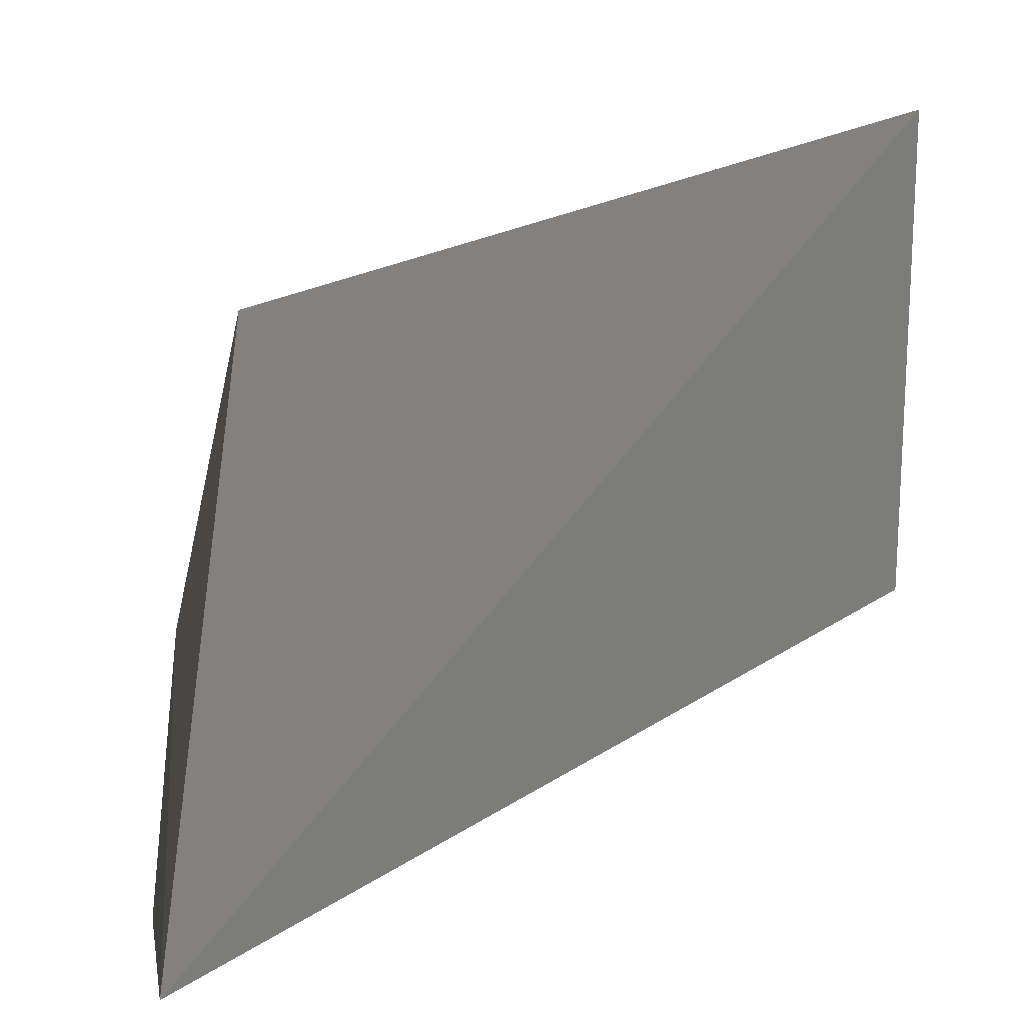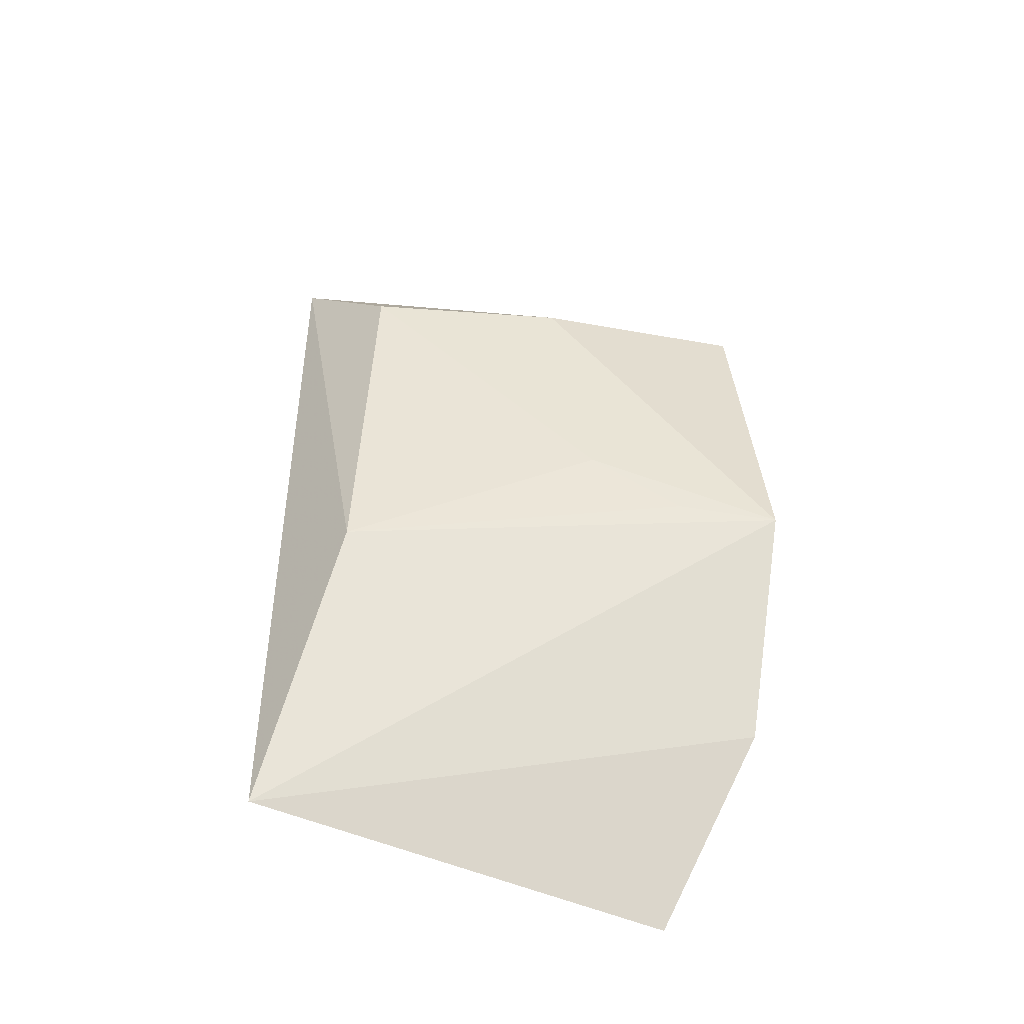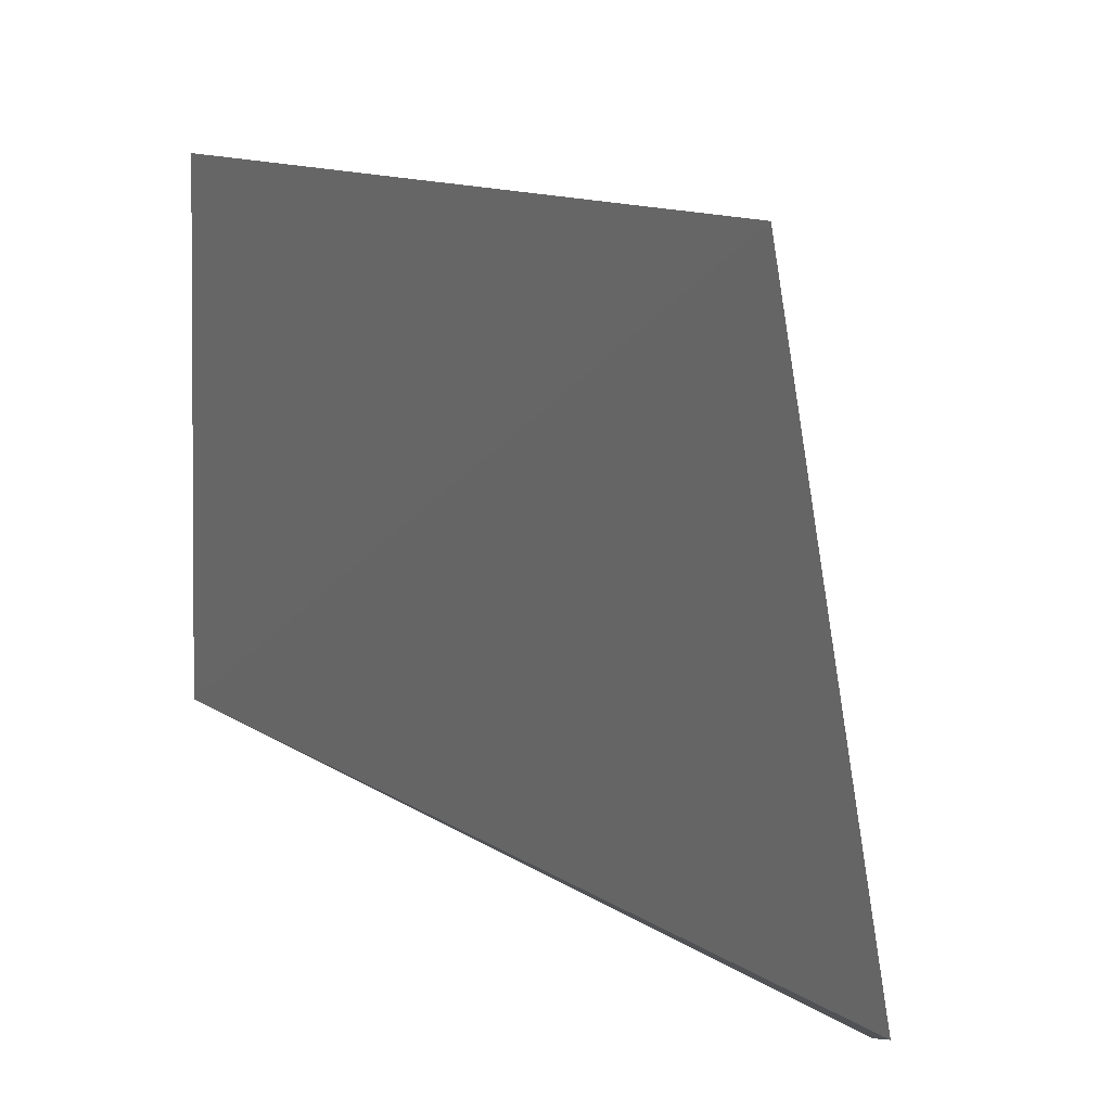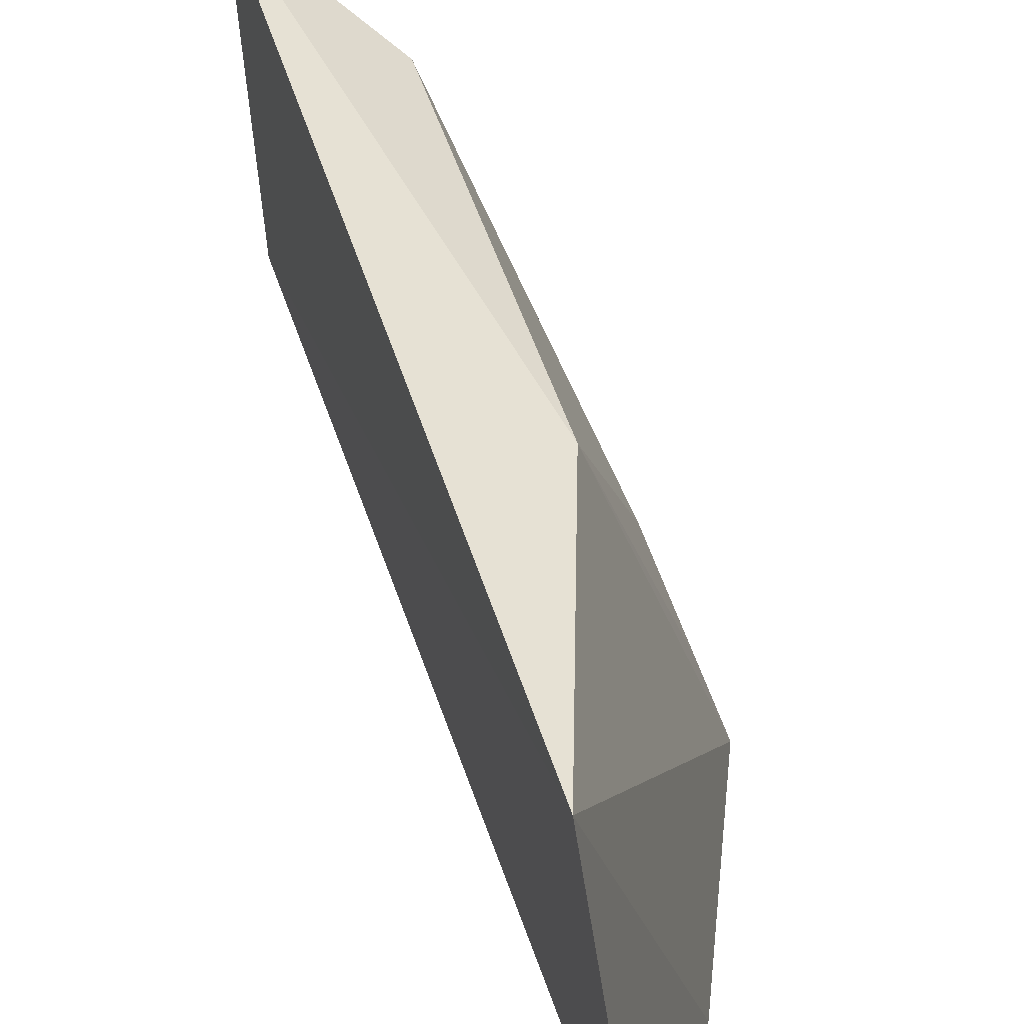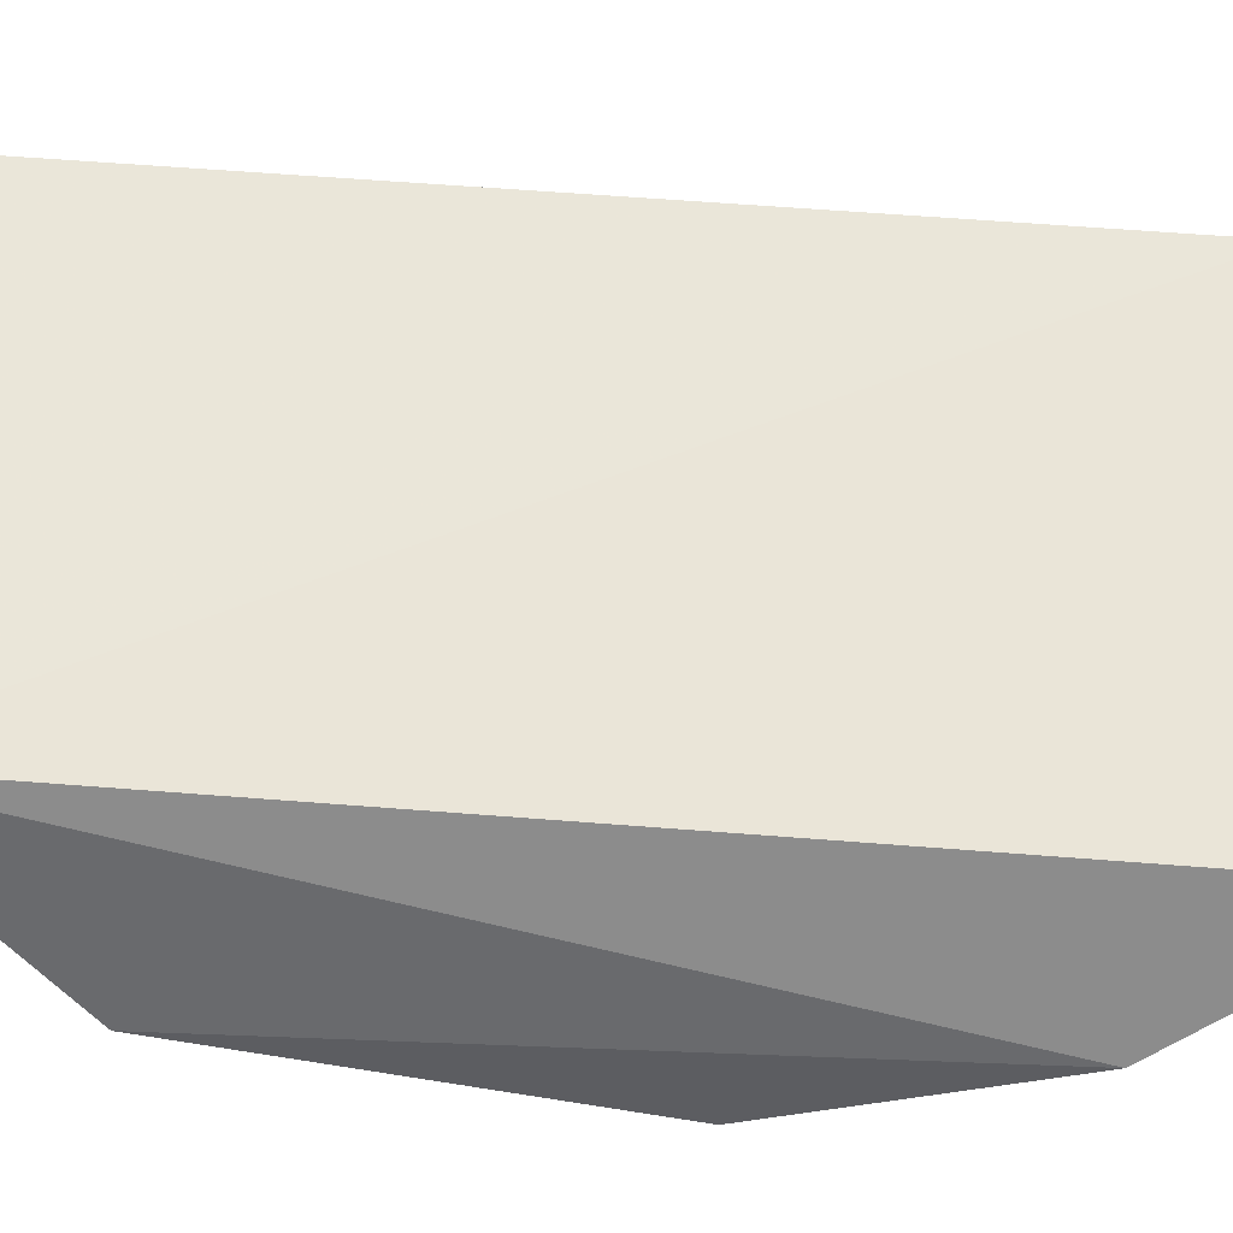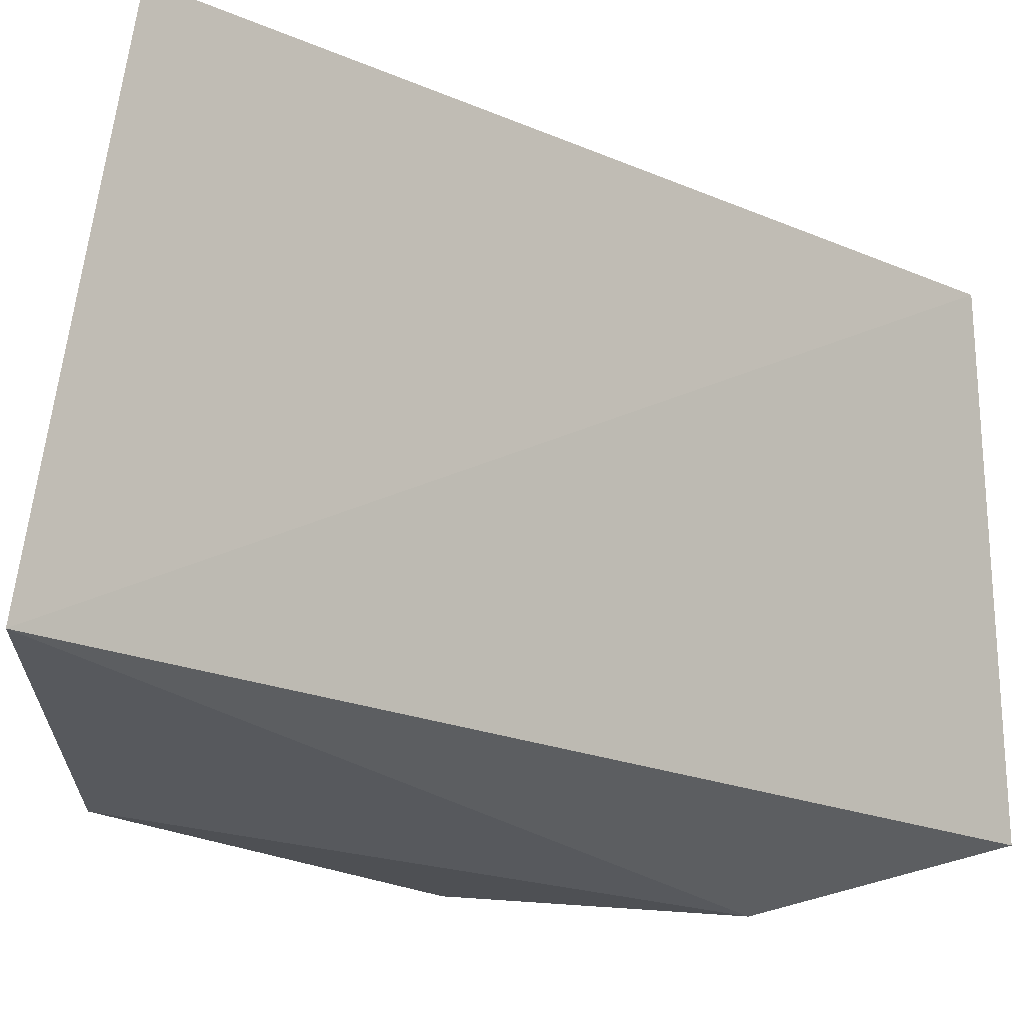
<metadata>
{"format":"obj","ext":"obj","renderer":"f3d","projection":"perspective","resolution":1024,"background":"white","views":[{"elev":20.5,"azim":28.5,"up":"+Y"},{"elev":-52.5,"azim":-108.6,"up":"+Z"},{"elev":7.4,"azim":143.9,"up":"+Y"},{"elev":50.0,"azim":154.9,"up":"+Y"},{"elev":-33.8,"azim":79.4,"up":"+Y"},{"elev":-14.2,"azim":40.9,"up":"+Y"}]}
</metadata>
<code>
v -0.07663 0.03723 0.008883
v -0.04209 0.04151 -0.09193
v -0.05696 0.04711 0.03528
v -0.05264 0.105 0.02664
v -0.05776 0.09485 -0.04316
v -0.03833 0.1006 -0.08209
v -0.07305 0.06706 0.008132
v -0.0607 0.0333 -0.06925
v -0.06512 0.09472 0.009693
v -0.07827 0.03421 -0.04049
v -0.07225 0.06074 -0.02886
v -0.07458 0.04797 -0.03818
f 6 3 2
f 6 4 3
f 6 5 4
f 7 1 3
f 7 3 4
f 8 2 3
f 8 3 1
f 8 6 2
f 9 7 4
f 9 4 5
f 10 5 6
f 10 6 8
f 10 8 1
f 10 1 7
f 11 9 5
f 11 10 7
f 11 7 9
f 12 11 5
f 12 5 10
f 12 10 11

</code>
